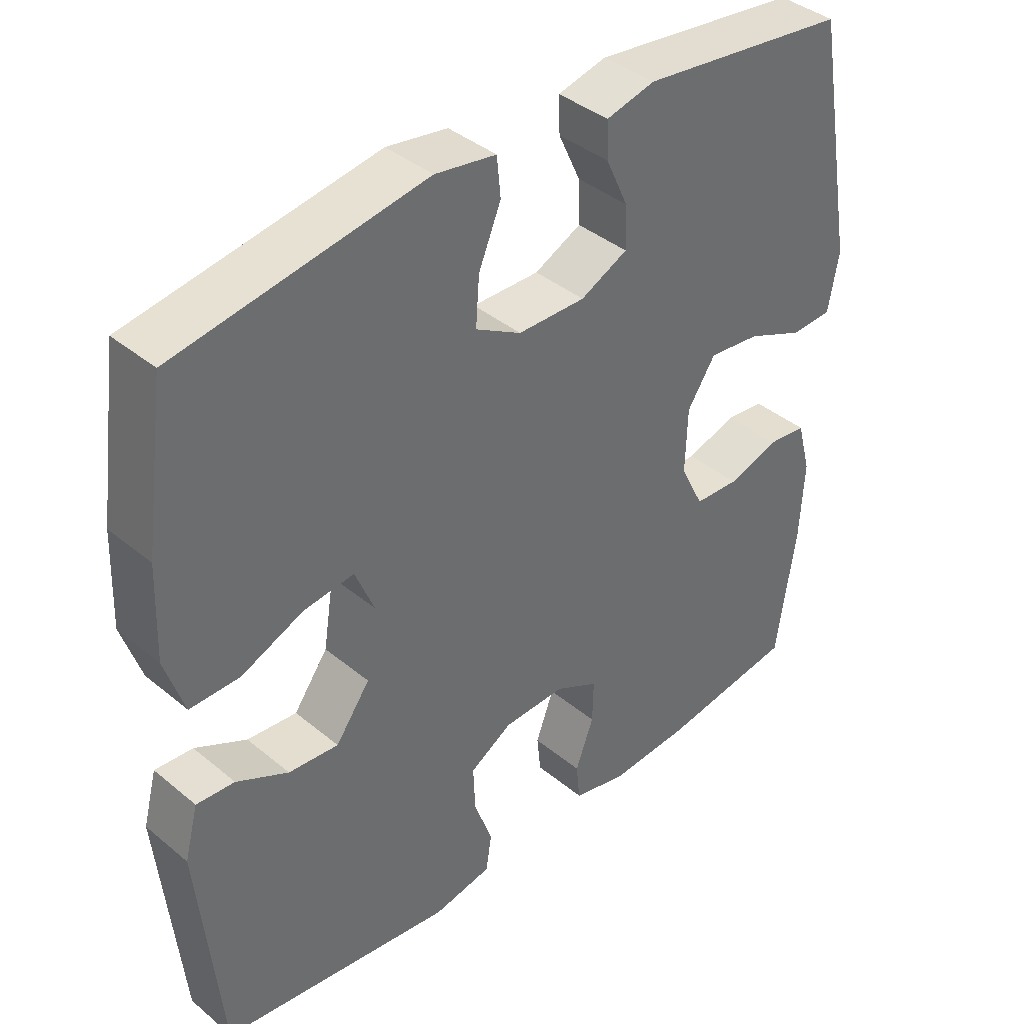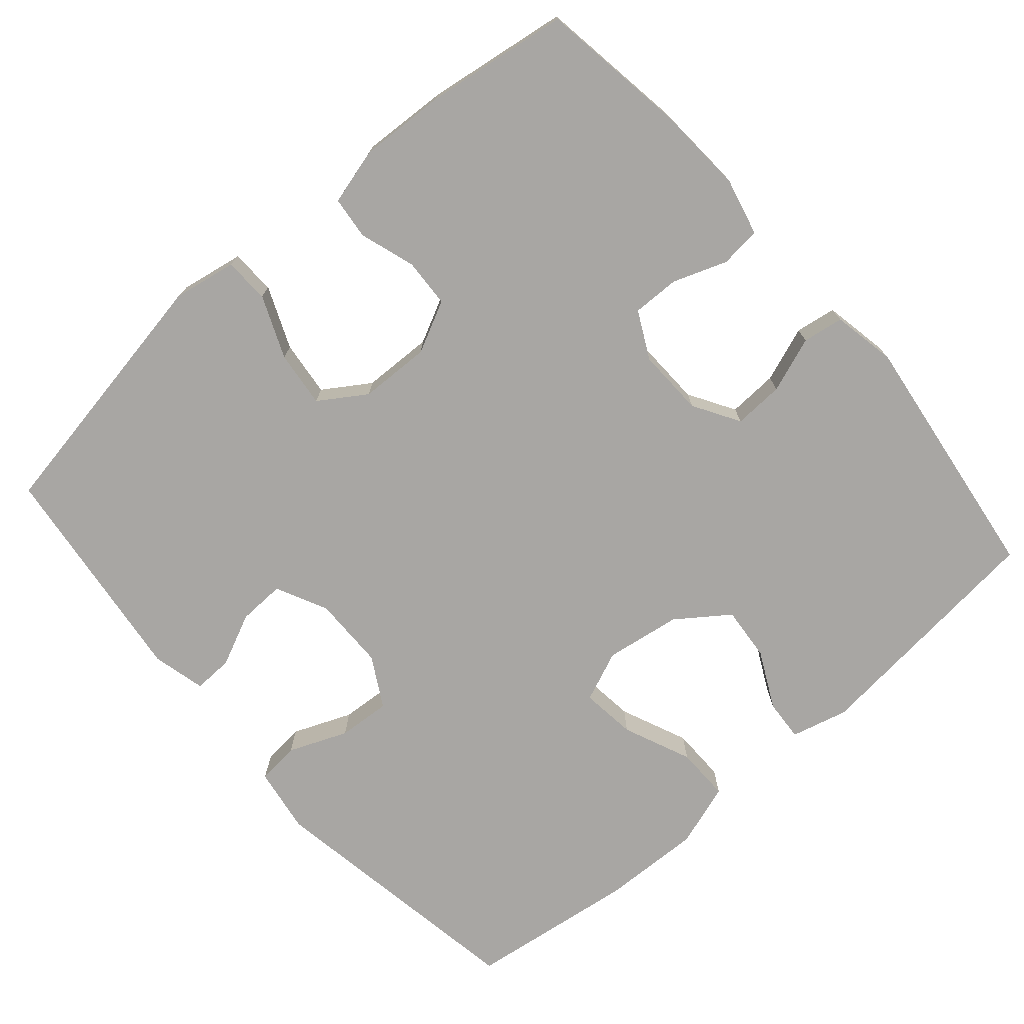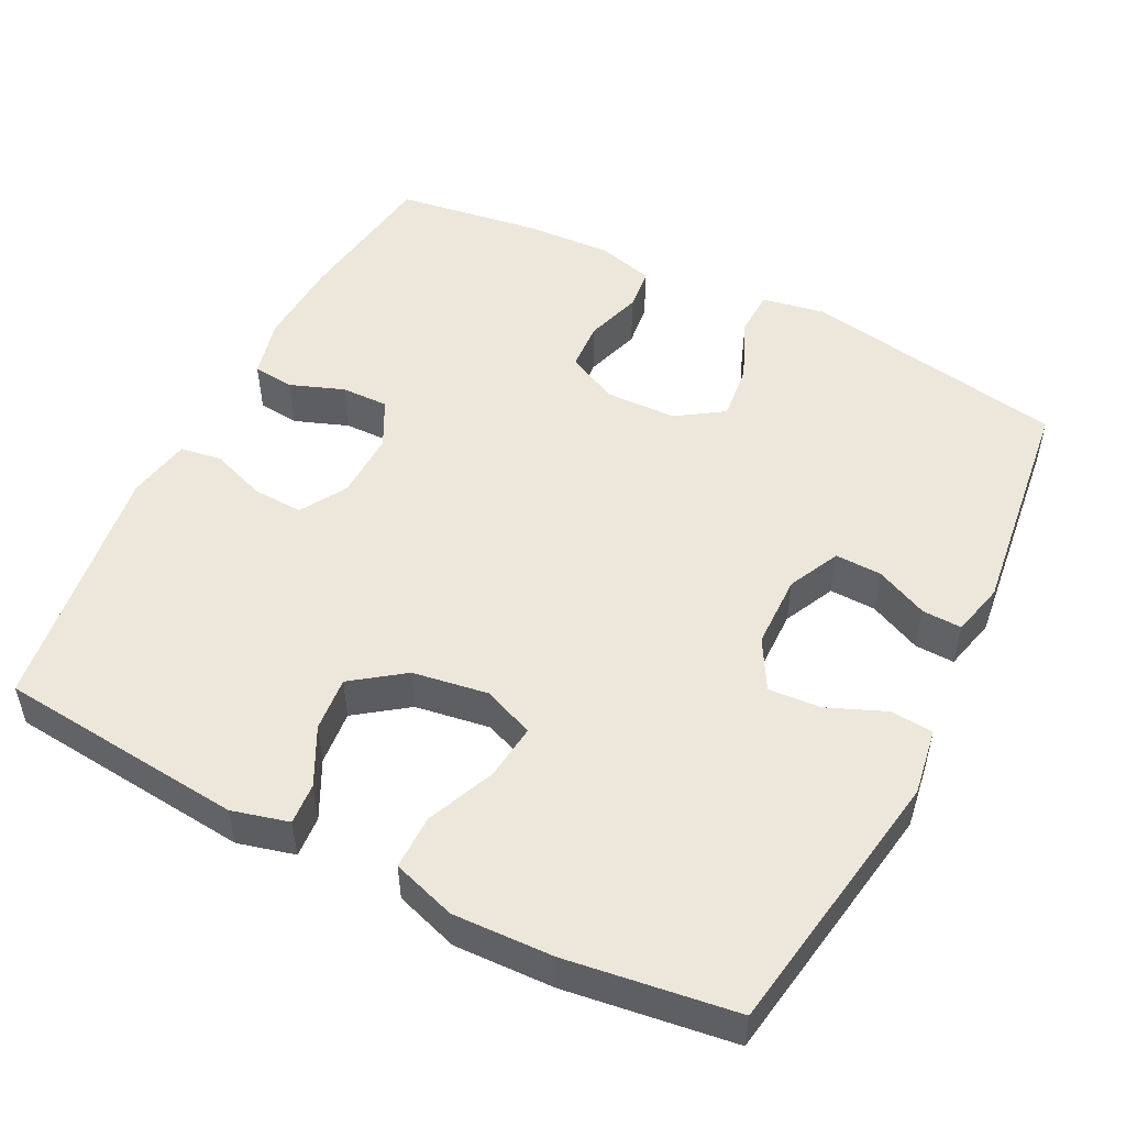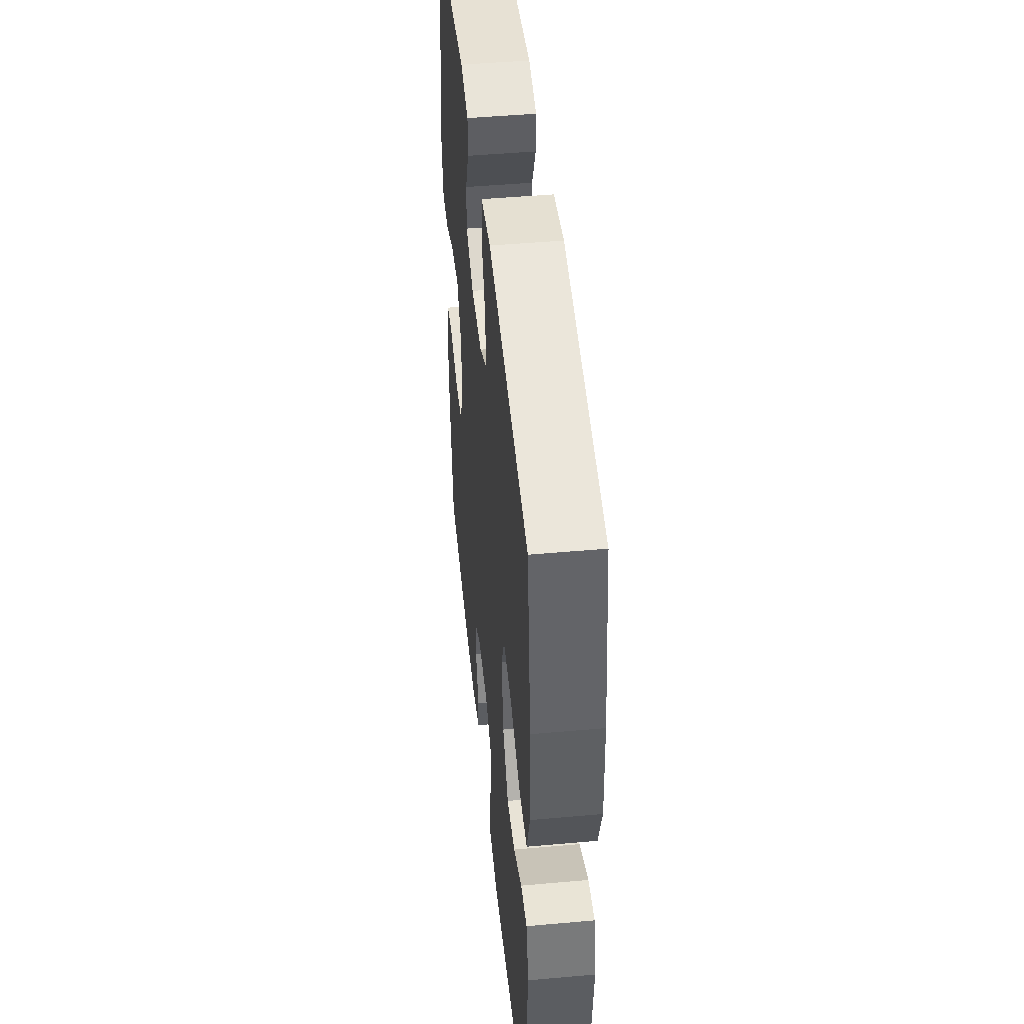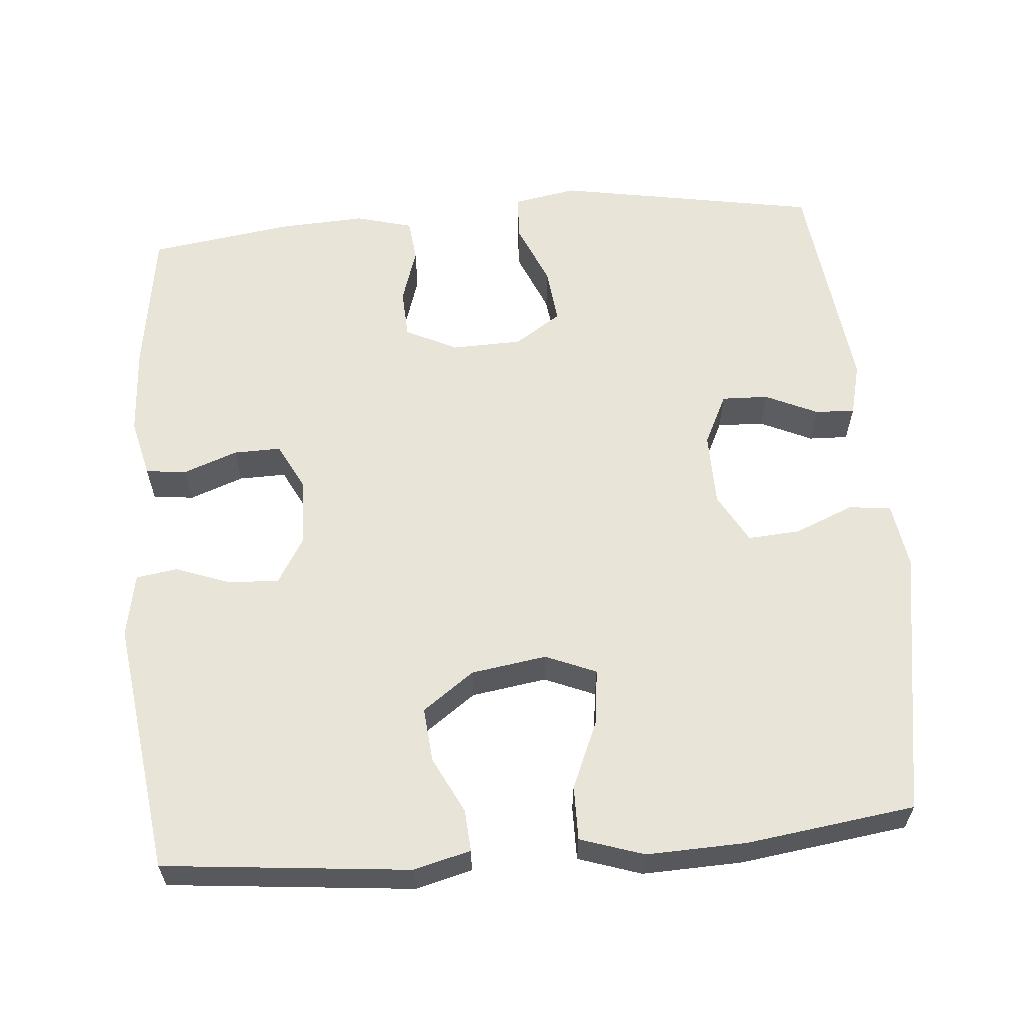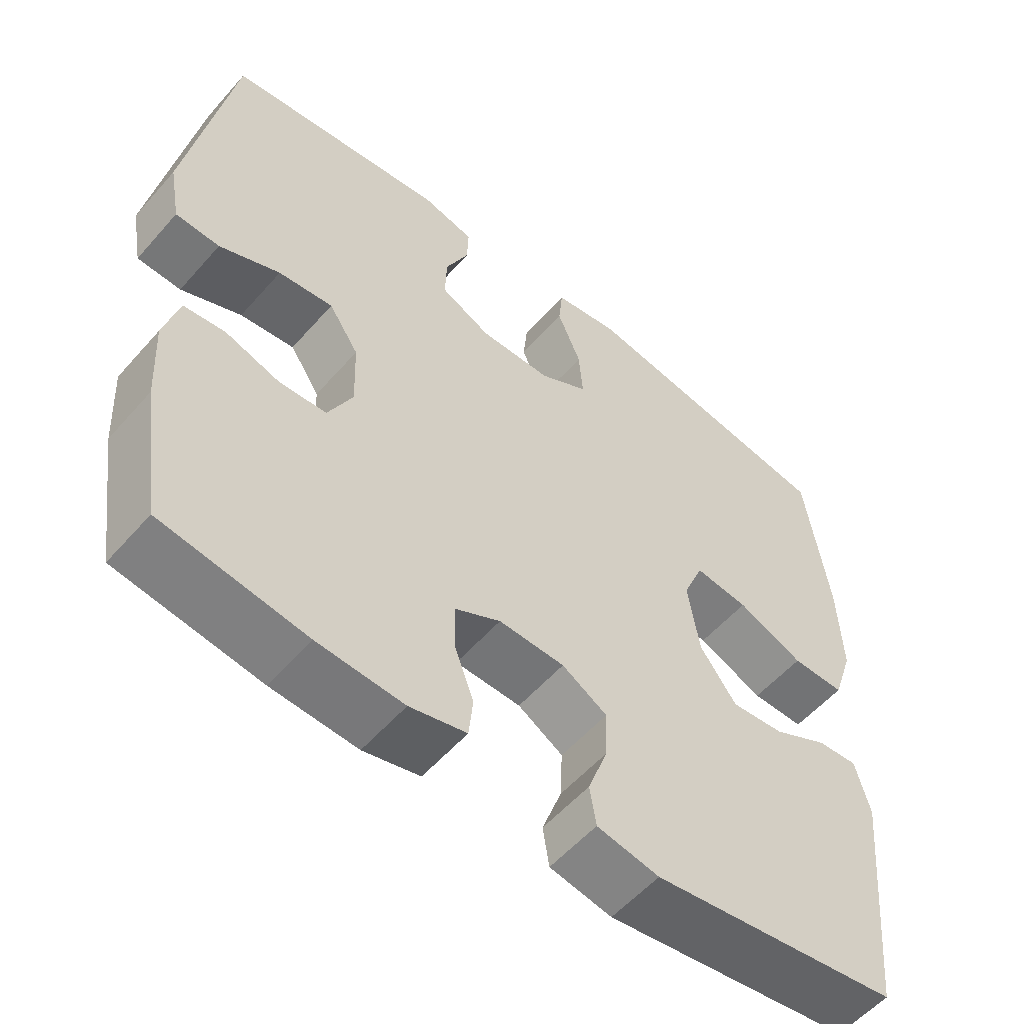
<metadata>
{"format":"obj","ext":"obj","renderer":"f3d","projection":"perspective","resolution":1024,"background":"white","views":[{"elev":39.3,"azim":-44.2,"up":"+Z"},{"elev":-74.3,"azim":131.1,"up":"+Y"},{"elev":51.5,"azim":-63.2,"up":"+Y"},{"elev":47.0,"azim":-95.8,"up":"+Z"},{"elev":60.6,"azim":-94.7,"up":"+Y"},{"elev":-55.6,"azim":139.6,"up":"+Z"}]}
</metadata>
<code>
o path4856
v 0.5281 0.0375 -0.3106
v 0.5343 0.0375 -0.1939
v 0.5138 0.0375 -0.1168
v 0.4562 0.0375 -0.1105
v 0.3808 0.0375 -0.1346
v 0.3147 0.0375 -0.1312
v 0.2804 0.0375 -0.06163
v 0.2834 0.0375 0.03422
v 0.3249 0.0375 0.09708
v 0.4009 0.0375 0.0884
v 0.4852 0.0375 0.05273
v 0.5464 0.0375 0.05534
v 0.5619 0.0375 0.1412
v 0.4995 0.0375 0.4967
v 0.1926 0.0375 0.5346
v 0.1207 0.0375 0.5169
v 0.1225 0.0375 0.4634
v 0.155 0.0375 0.3923
v 0.1569 0.0375 0.3292
v 0.08737 0.0375 0.2955
v -0.01218 0.0375 0.2968
v -0.0797 0.0375 0.3348
v -0.07457 0.0375 0.4059
v -0.04165 0.0375 0.4852
v -0.04723 0.0375 0.5427
v -0.1369 0.0375 0.557
v -0.5021 0.0375 0.4967
v -0.5338 0.0375 0.2689
v -0.5388 0.0375 0.1336
v -0.5106 0.0375 0.04755
v -0.4371 0.0375 0.04815
v -0.345 0.0375 0.08743
v -0.2705 0.0375 0.09615
v -0.2421 0.0375 0.02764
v -0.2579 0.0375 -0.07455
v -0.3086 0.0375 -0.1443
v -0.3823 0.0375 -0.1377
v -0.4586 0.0375 -0.0991
v -0.5148 0.0375 -0.09511
v -0.5348 0.0375 -0.1721
v -0.5021 0.0375 -0.5052
v -0.1581 0.0375 -0.5523
v -0.07181 0.0375 -0.5358
v -0.06306 0.0375 -0.4803
v -0.09036 0.0375 -0.4051
v -0.09321 0.0375 -0.3374
v -0.03059 0.0375 -0.2998
v 0.06065 0.0375 -0.2972
v 0.1242 0.0375 -0.3299
v 0.1229 0.0375 -0.3937
v 0.0959 0.0375 -0.4666
v 0.1016 0.0375 -0.5222
v 0.1804 0.0375 -0.5413
v 0.3 0.0375 -0.5344
v 0.4995 0.0375 -0.5052
v 0.5281 -0.0375 -0.3106
v 0.5343 -0.0375 -0.1939
v 0.5138 -0.0375 -0.1168
v 0.4562 -0.0375 -0.1105
v 0.3808 -0.0375 -0.1346
v 0.3147 -0.0375 -0.1312
v 0.2804 -0.0375 -0.06163
v 0.2834 -0.0375 0.03422
v 0.3249 -0.0375 0.09708
v 0.4009 -0.0375 0.0884
v 0.4852 -0.0375 0.05273
v 0.5464 -0.0375 0.05534
v 0.5619 -0.0375 0.1412
v 0.4995 -0.0375 0.4967
v 0.1926 -0.0375 0.5346
v 0.1207 -0.0375 0.5169
v 0.1225 -0.0375 0.4634
v 0.155 -0.0375 0.3923
v 0.1569 -0.0375 0.3292
v 0.08737 -0.0375 0.2955
v -0.01218 -0.0375 0.2968
v -0.0797 -0.0375 0.3348
v -0.07457 -0.0375 0.4059
v -0.04165 -0.0375 0.4852
v -0.04723 -0.0375 0.5427
v -0.1369 -0.0375 0.557
v -0.5021 -0.0375 0.4967
v -0.5338 -0.0375 0.2689
v -0.5388 -0.0375 0.1336
v -0.5106 -0.0375 0.04755
v -0.4371 -0.0375 0.04815
v -0.345 -0.0375 0.08743
v -0.2705 -0.0375 0.09615
v -0.2421 -0.0375 0.02764
v -0.2579 -0.0375 -0.07455
v -0.3086 -0.0375 -0.1443
v -0.3823 -0.0375 -0.1377
v -0.4586 -0.0375 -0.0991
v -0.5148 -0.0375 -0.09511
v -0.5348 -0.0375 -0.1721
v -0.5021 -0.0375 -0.5052
v -0.1581 -0.0375 -0.5523
v -0.07181 -0.0375 -0.5358
v -0.06306 -0.0375 -0.4803
v -0.09036 -0.0375 -0.4051
v -0.09321 -0.0375 -0.3374
v -0.03059 -0.0375 -0.2998
v 0.06065 -0.0375 -0.2972
v 0.1242 -0.0375 -0.3299
v 0.1229 -0.0375 -0.3937
v 0.0959 -0.0375 -0.4666
v 0.1016 -0.0375 -0.5222
v 0.1804 -0.0375 -0.5413
v 0.3 -0.0375 -0.5344
v 0.4995 -0.0375 -0.5052
v 0.5464 0.0375 0.05534
v 0.5464 0.0375 0.05534
v 0.5619 0.0375 0.1412
v 0.4852 0.0375 0.05273
v 0.5281 0.0375 -0.3106
v 0.5343 0.0375 -0.1939
v 0.5138 0.0375 -0.1168
v 0.5138 0.0375 -0.1168
v 0.4562 0.0375 -0.1105
v 0.4995 0.0375 0.4967
v 0.4995 0.0375 0.4967
v 0.4995 0.0375 -0.5052
v 0.4995 0.0375 -0.5052
v 0.4009 0.0375 0.0884
v 0.3808 0.0375 -0.1346
v 0.3 0.0375 -0.5344
v 0.3249 0.0375 0.09708
v 0.3249 0.0375 0.09708
v 0.3147 0.0375 -0.1312
v 0.3147 0.0375 -0.1312
v 0.2834 0.0375 0.03422
v 0.2804 0.0375 -0.06163
v 0.1926 0.0375 0.5346
v 0.1804 0.0375 -0.5413
v 0.155 0.0375 0.3923
v 0.1569 0.0375 0.3292
v 0.1569 0.0375 0.3292
v 0.1207 0.0375 0.5169
v 0.1207 0.0375 0.5169
v 0.1016 0.0375 -0.5222
v 0.1016 0.0375 -0.5222
v 0.1242 0.0375 -0.3299
v 0.1242 0.0375 -0.3299
v 0.1229 0.0375 -0.3937
v 0.08737 0.0375 0.2955
v 0.1225 0.0375 0.4634
v 0.06065 0.0375 -0.2972
v 0.0959 0.0375 -0.4666
v -0.01218 0.0375 0.2968
v -0.03059 0.0375 -0.2998
v -0.0797 0.0375 0.3348
v -0.0797 0.0375 0.3348
v -0.09321 0.0375 -0.3374
v -0.09321 0.0375 -0.3374
v -0.07457 0.0375 0.4059
v -0.04165 0.0375 0.4852
v -0.04723 0.0375 0.5427
v -0.04723 0.0375 0.5427
v -0.1369 0.0375 0.557
v -0.07181 0.0375 -0.5358
v -0.07181 0.0375 -0.5358
v -0.06306 0.0375 -0.4803
v -0.09036 0.0375 -0.4051
v -0.1581 0.0375 -0.5523
v -0.2421 0.0375 0.02764
v -0.2579 0.0375 -0.07455
v -0.2705 0.0375 0.09615
v -0.2705 0.0375 0.09615
v -0.3086 0.0375 -0.1443
v -0.345 0.0375 0.08743
v -0.3823 0.0375 -0.1377
v -0.4371 0.0375 0.04815
v -0.4586 0.0375 -0.0991
v -0.5021 0.0375 -0.5052
v -0.5021 0.0375 -0.5052
v -0.5106 0.0375 0.04755
v -0.5106 0.0375 0.04755
v -0.5148 0.0375 -0.09511
v -0.5148 0.0375 -0.09511
v -0.5021 0.0375 0.4967
v -0.5021 0.0375 0.4967
v -0.5388 0.0375 0.1336
v -0.5348 0.0375 -0.1721
v -0.5338 0.0375 0.2689
v 0.5464 -0.0375 0.05534
v 0.5464 -0.0375 0.05534
v 0.5619 -0.0375 0.1412
v 0.4852 -0.0375 0.05273
v 0.5281 -0.0375 -0.3106
v 0.5343 -0.0375 -0.1939
v 0.5138 -0.0375 -0.1168
v 0.5138 -0.0375 -0.1168
v 0.4562 -0.0375 -0.1105
v 0.4995 -0.0375 0.4967
v 0.4995 -0.0375 0.4967
v 0.4995 -0.0375 -0.5052
v 0.4995 -0.0375 -0.5052
v 0.4009 -0.0375 0.0884
v 0.3808 -0.0375 -0.1346
v 0.3 -0.0375 -0.5344
v 0.3249 -0.0375 0.09708
v 0.3249 -0.0375 0.09708
v 0.3147 -0.0375 -0.1312
v 0.3147 -0.0375 -0.1312
v 0.2834 -0.0375 0.03422
v 0.2804 -0.0375 -0.06163
v 0.1926 -0.0375 0.5346
v 0.1804 -0.0375 -0.5413
v 0.155 -0.0375 0.3923
v 0.1569 -0.0375 0.3292
v 0.1569 -0.0375 0.3292
v 0.1207 -0.0375 0.5169
v 0.1207 -0.0375 0.5169
v 0.1016 -0.0375 -0.5222
v 0.1016 -0.0375 -0.5222
v 0.1242 -0.0375 -0.3299
v 0.1242 -0.0375 -0.3299
v 0.1229 -0.0375 -0.3937
v 0.08737 -0.0375 0.2955
v 0.1225 -0.0375 0.4634
v 0.06065 -0.0375 -0.2972
v 0.0959 -0.0375 -0.4666
v -0.01218 -0.0375 0.2968
v -0.03059 -0.0375 -0.2998
v -0.0797 -0.0375 0.3348
v -0.0797 -0.0375 0.3348
v -0.09321 -0.0375 -0.3374
v -0.09321 -0.0375 -0.3374
v -0.07457 -0.0375 0.4059
v -0.04165 -0.0375 0.4852
v -0.04723 -0.0375 0.5427
v -0.04723 -0.0375 0.5427
v -0.1369 -0.0375 0.557
v -0.07181 -0.0375 -0.5358
v -0.07181 -0.0375 -0.5358
v -0.06306 -0.0375 -0.4803
v -0.09036 -0.0375 -0.4051
v -0.1581 -0.0375 -0.5523
v -0.2421 -0.0375 0.02764
v -0.2579 -0.0375 -0.07455
v -0.2705 -0.0375 0.09615
v -0.2705 -0.0375 0.09615
v -0.3086 -0.0375 -0.1443
v -0.345 -0.0375 0.08743
v -0.3823 -0.0375 -0.1377
v -0.4371 -0.0375 0.04815
v -0.4586 -0.0375 -0.0991
v -0.5021 -0.0375 -0.5052
v -0.5021 -0.0375 -0.5052
v -0.5106 -0.0375 0.04755
v -0.5106 -0.0375 0.04755
v -0.5148 -0.0375 -0.09511
v -0.5148 -0.0375 -0.09511
v -0.5021 -0.0375 0.4967
v -0.5021 -0.0375 0.4967
v -0.5388 -0.0375 0.1336
v -0.5348 -0.0375 -0.1721
v -0.5338 -0.0375 0.2689
f 244 256 246
f 206 239 221
f 209 210 194
f 227 240 243
f 246 256 250
f 219 223 205
f 256 244 258
f 218 222 208
f 220 207 212
f 193 190 191
f 198 194 201
f 254 229 233
f 187 194 198
f 229 230 233
f 257 245 247
f 189 200 196
f 248 245 257
f 189 216 200
f 203 216 189
f 201 219 205
f 188 187 198
f 238 237 248
f 208 222 214
f 227 243 248
f 225 258 241
f 239 223 241
f 237 227 248
f 258 225 254
f 210 219 201
f 229 254 225
f 221 239 224
f 224 240 227
f 203 221 216
f 224 239 240
f 200 218 208
f 206 221 203
f 236 238 234
f 194 210 201
f 205 223 239
f 241 258 244
f 243 245 248
f 257 247 252
f 185 187 188
f 205 239 206
f 199 190 193
f 207 209 194
f 233 230 231
f 223 225 241
f 237 238 236
f 209 207 220
f 199 203 189
f 190 199 189
f 200 216 218
f 112 13 68 186
f 11 12 67 66
f 1 2 57 56
f 2 118 192 57
f 3 4 59 58
f 13 121 195 68
f 123 1 56 197
f 10 11 66 65
f 4 5 60 59
f 54 55 110 109
f 128 10 65 202
f 5 130 204 60
f 8 9 64 63
f 6 7 62 61
f 14 15 70 69
f 53 54 109 108
f 7 8 63 62
f 18 137 211 73
f 15 139 213 70
f 141 53 108 215
f 143 50 105 217
f 19 20 75 74
f 17 18 73 72
f 16 17 72 71
f 48 49 104 103
f 51 52 107 106
f 50 51 106 105
f 20 21 76 75
f 47 48 103 102
f 21 152 226 76
f 154 47 102 228
f 23 24 79 78
f 24 158 232 79
f 25 26 81 80
f 161 44 99 235
f 44 45 100 99
f 42 43 98 97
f 22 23 78 77
f 45 46 101 100
f 34 35 90 89
f 168 34 89 242
f 35 36 91 90
f 32 33 88 87
f 36 37 92 91
f 31 32 87 86
f 37 38 93 92
f 175 42 97 249
f 177 31 86 251
f 38 179 253 93
f 26 181 255 81
f 29 30 85 84
f 39 40 95 94
f 40 41 96 95
f 28 29 84 83
f 27 28 83 82
f 170 172 182
f 132 147 165
f 135 120 136
f 153 169 166
f 172 176 182
f 145 131 149
f 182 184 170
f 144 134 148
f 146 138 133
f 119 117 116
f 124 127 120
f 180 159 155
f 113 124 120
f 155 159 156
f 183 173 171
f 115 122 126
f 174 183 171
f 115 126 142
f 129 115 142
f 127 131 145
f 114 124 113
f 164 174 163
f 134 140 148
f 153 174 169
f 151 167 184
f 165 167 149
f 163 174 153
f 184 180 151
f 136 127 145
f 155 151 180
f 147 150 165
f 150 153 166
f 129 142 147
f 150 166 165
f 126 134 144
f 132 129 147
f 162 160 164
f 120 127 136
f 131 165 149
f 167 170 184
f 169 174 171
f 183 178 173
f 111 114 113
f 131 132 165
f 125 119 116
f 133 120 135
f 159 157 156
f 149 167 151
f 163 162 164
f 135 146 133
f 125 115 129
f 116 115 125
f 126 144 142

</code>
